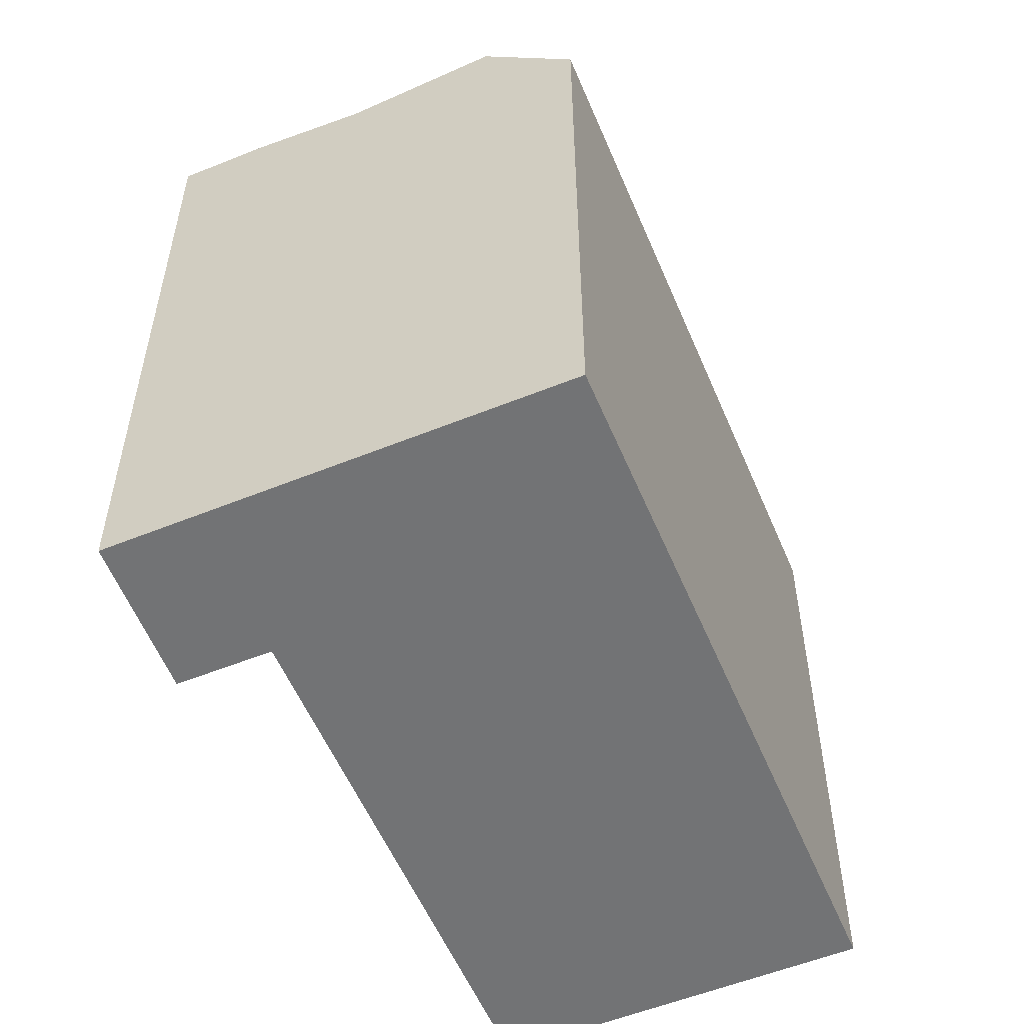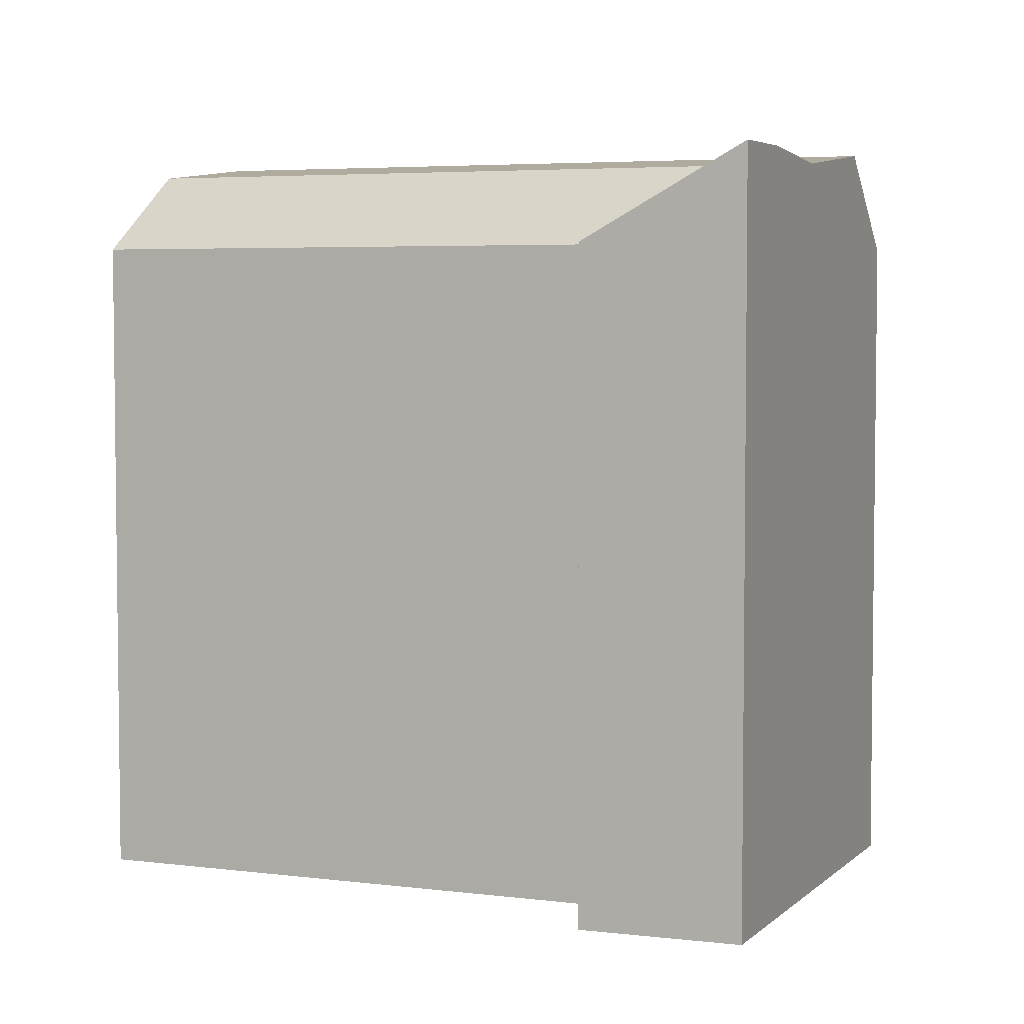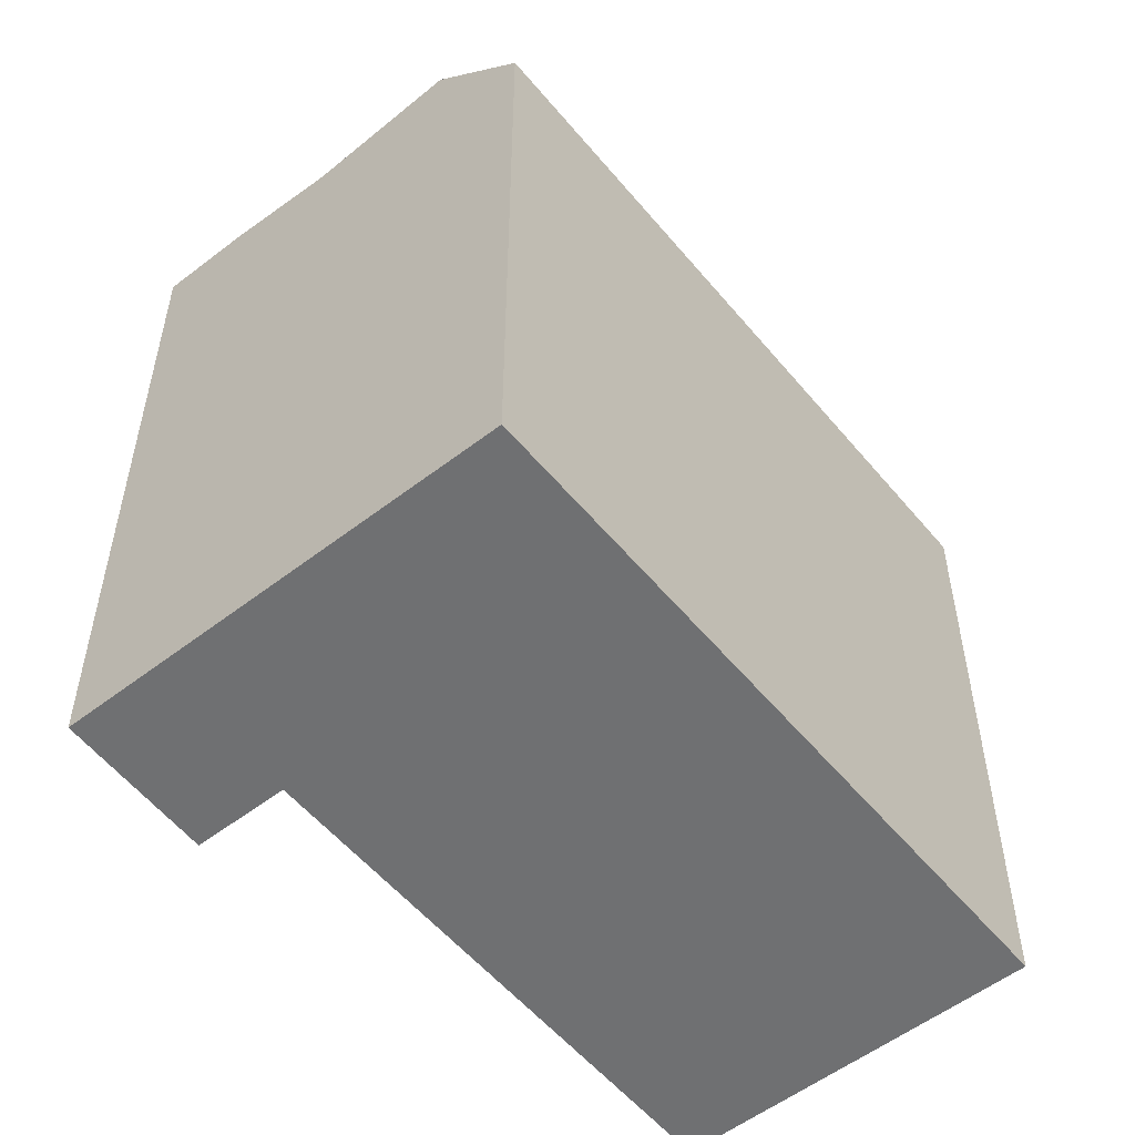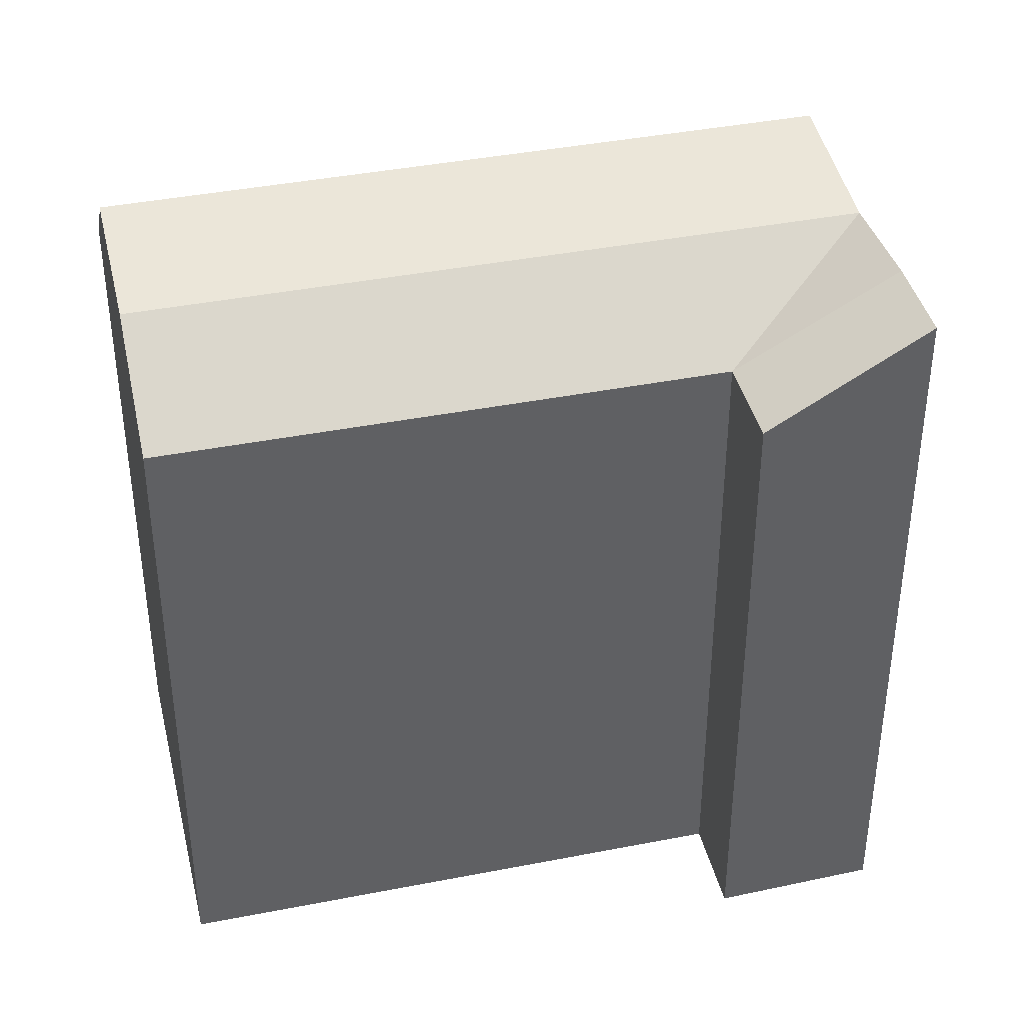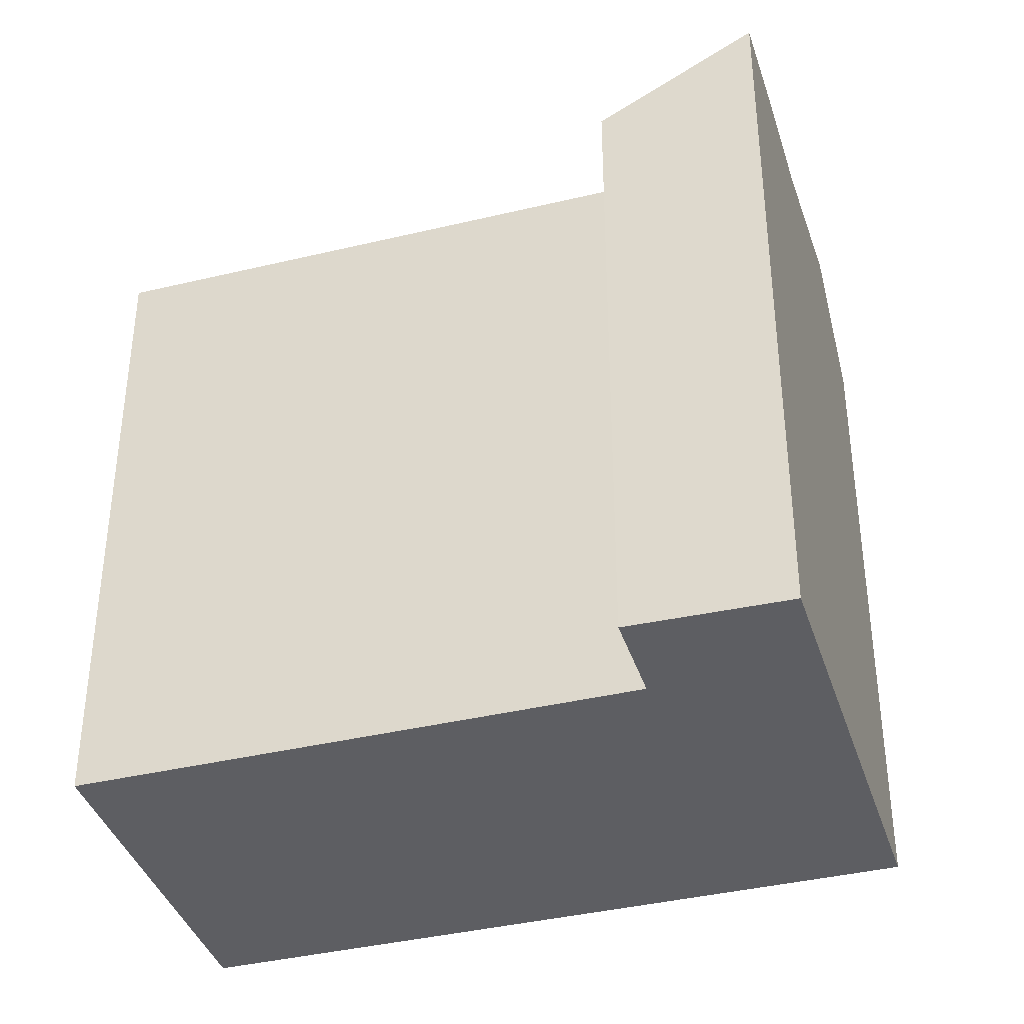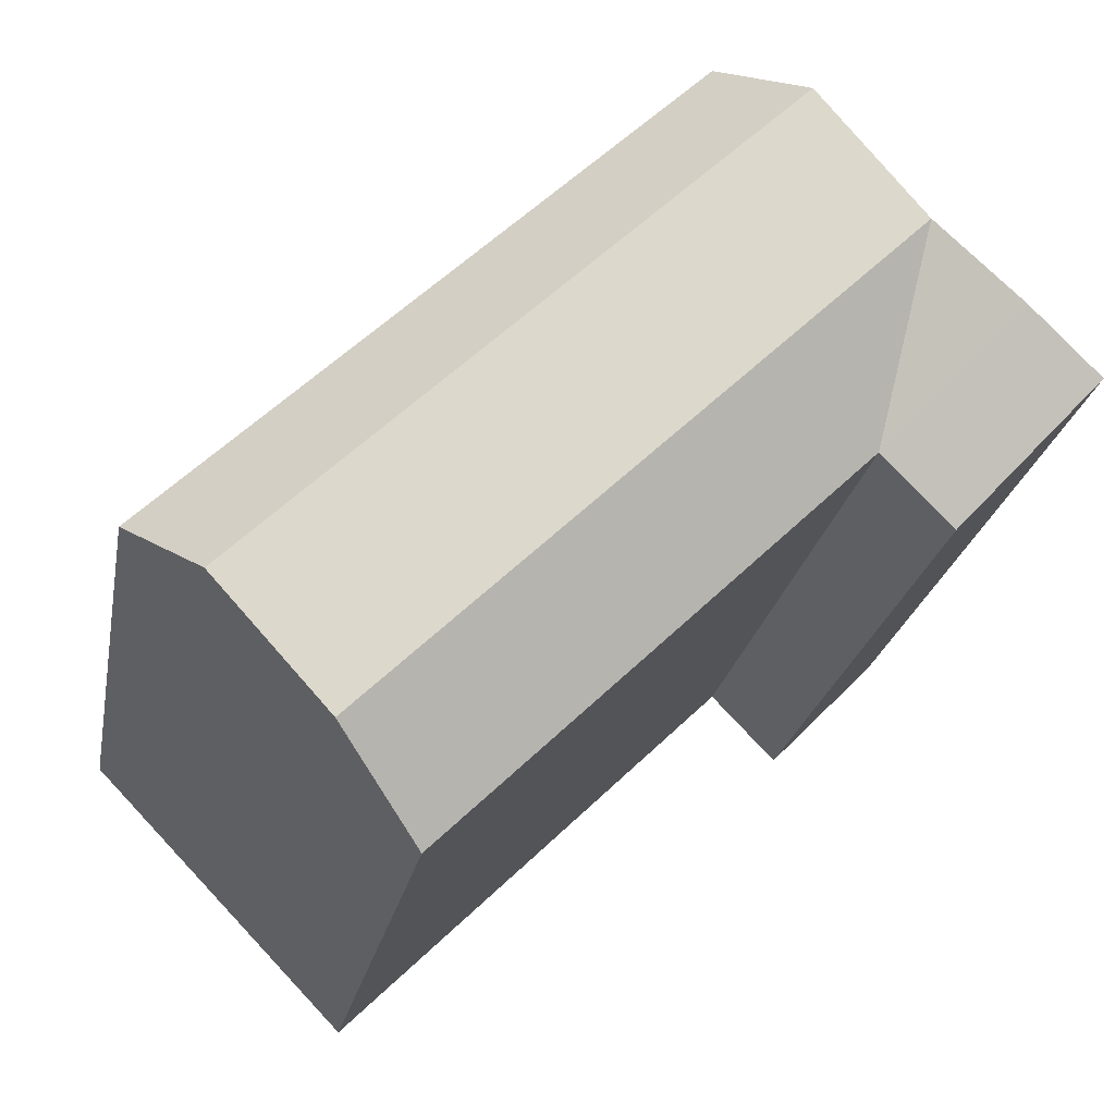
<metadata>
{"format":"obj","ext":"obj","renderer":"f3d","projection":"perspective","resolution":1024,"background":"white","views":[{"elev":-55.8,"azim":-23.1,"up":"+Y"},{"elev":4.6,"azim":-113.3,"up":"+Y"},{"elev":-54.9,"azim":-6.9,"up":"+Y"},{"elev":40.4,"azim":-149.3,"up":"+Y"},{"elev":-38.9,"azim":-119.0,"up":"+Y"},{"elev":-22.8,"azim":169.8,"up":"+Z"}]}
</metadata>
<code>
v  0 -6.104e-07 -3.737e-23
v  4.749 -6.104e-07 -1.189
v  1.706 -6.104e-07 1.774
v  2.964 -6.104e-07 -3.037
v  6.724 -6.104e-07 6.991
v  11.59 -6.104e-07 5.894
v  8.533 -6.104e-07 8.871
v  22.2 2.715e-16 -4.434
v  20.39 3.864e-16 -6.311
v  3.841 -6.104e-07 3.993
v  17.5 5.696e-16 -9.303
v  15.36 7.052e-16 -11.52
v  15.36 17.12 -11.52
v  6.889 19.22 1.025
v  17.5 19.22 -9.303
v  4.75 17.12 -1.19
v  3.841 19.22 3.992
v  9.778 19.65 4.017
v  20.39 19.65 -6.312
v  6.724 19.65 6.99
v  11.59 17.12 5.894
v  22.2 17.12 -4.435
v  8.533 17.12 8.871
v  1.706 19.49 1.773
v  0.0004153 19.49 -0.0006174
v  2.965 17.12 -3.038
g defaultobject
f 1 2 3
f 2 1 4
f 5 6 7
f 6 5 8
f 8 5 9
f 9 5 10
f 9 10 11
f 11 10 3
f 11 3 12
f 12 3 2
f 13 14 15
f 14 13 16
f 14 16 17
f 15 18 19
f 18 15 14
f 18 14 20
f 20 14 17
f 19 21 22
f 21 19 18
f 21 18 23
f 23 18 20
f 17 16 24
f 16 25 24
f 25 16 26
f 20 17 23
f 23 5 7
f 5 23 10
f 10 23 3
f 3 23 1
f 1 23 25
f 25 23 17
f 25 17 24
f 22 15 19
f 15 22 13
f 13 22 12
f 12 22 8
f 12 8 11
f 11 8 9
f 22 6 8
f 6 22 7
f 7 22 23
f 23 22 21
f 16 12 2
f 12 16 13
f 25 4 1
f 4 25 26
f 4 16 2
f 16 4 26

</code>
